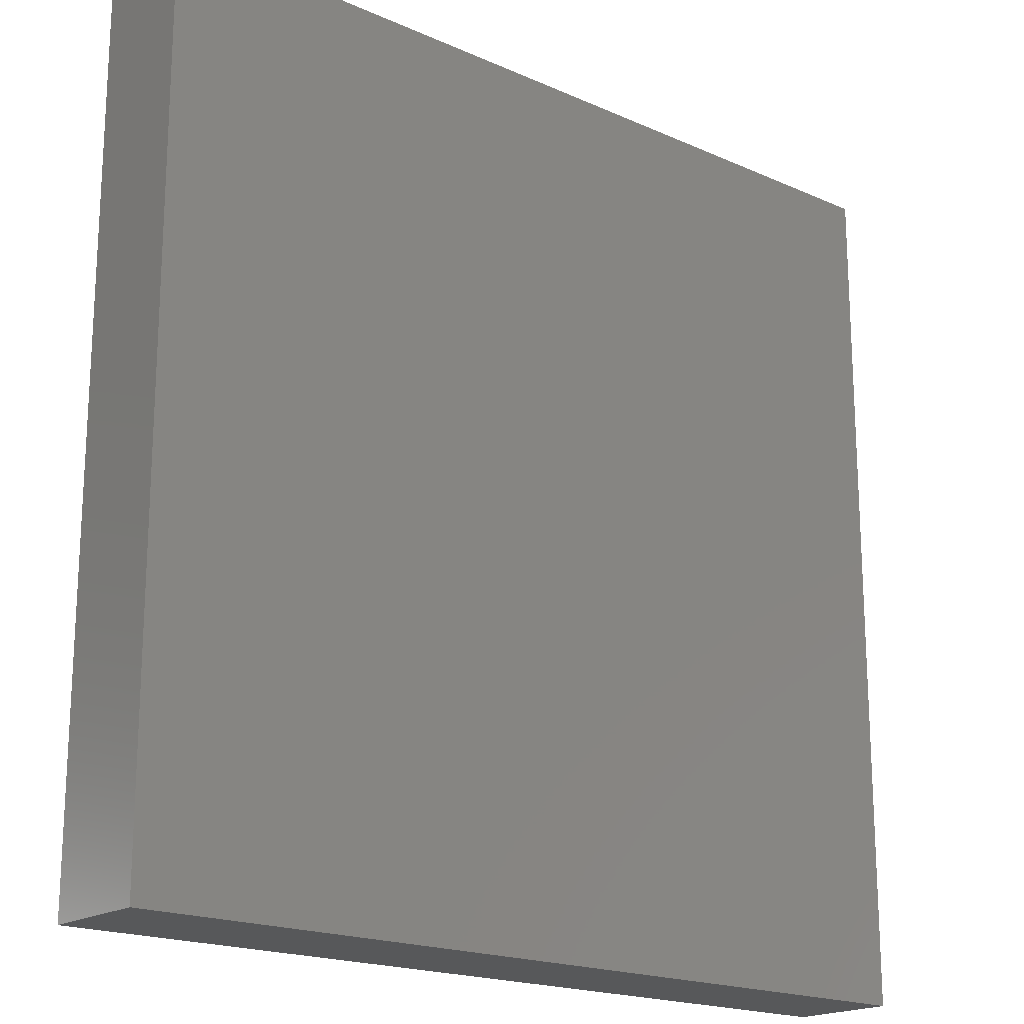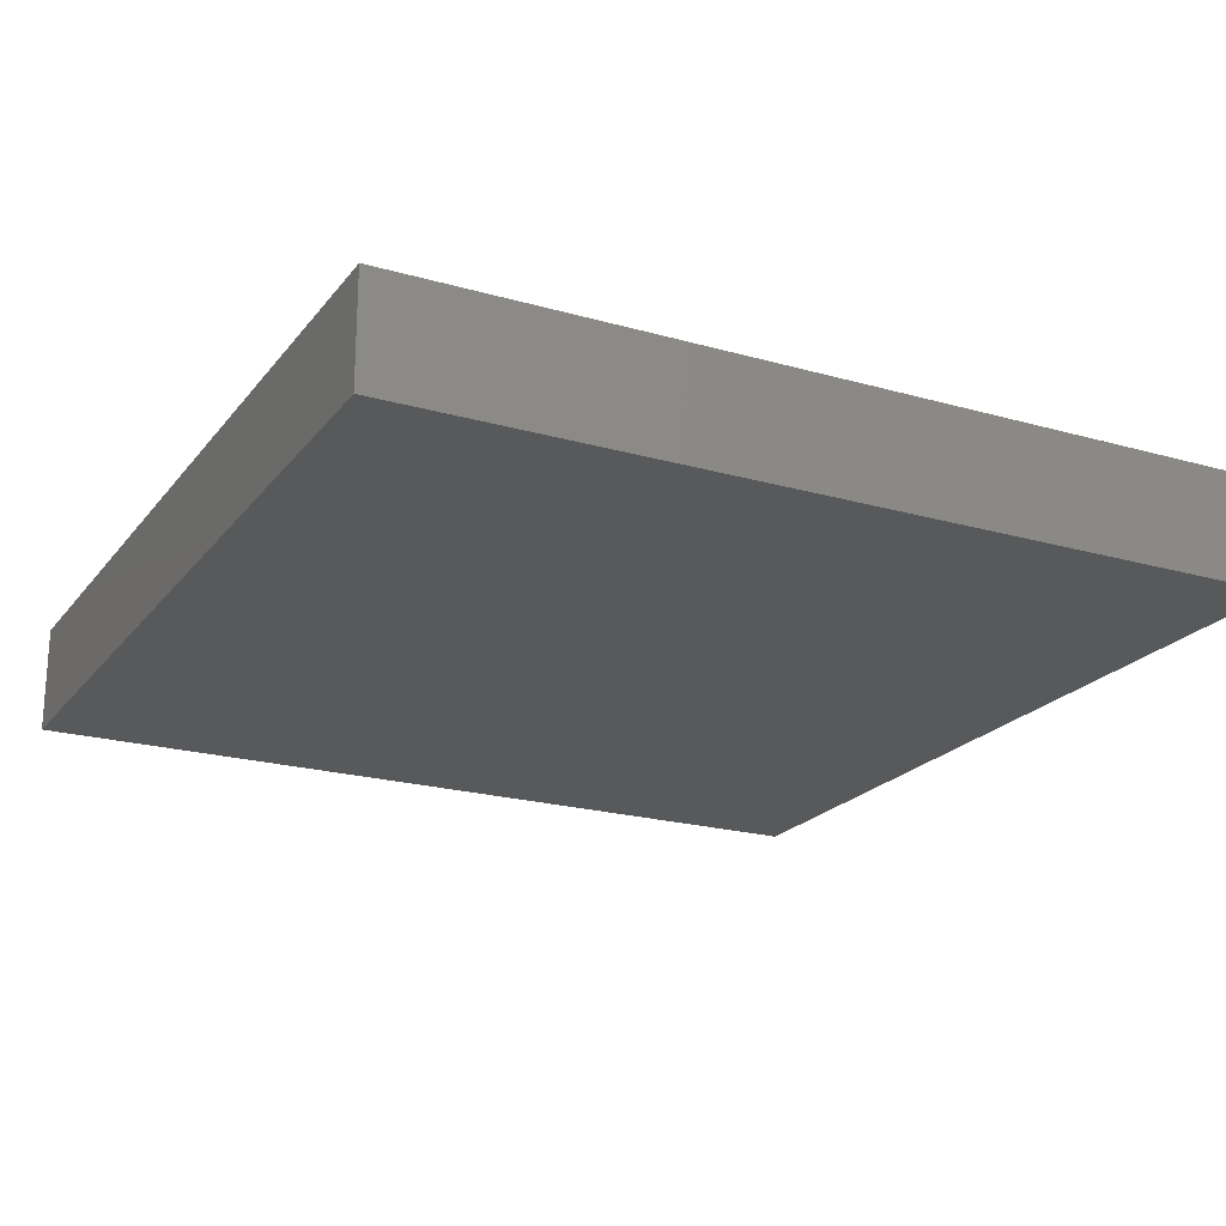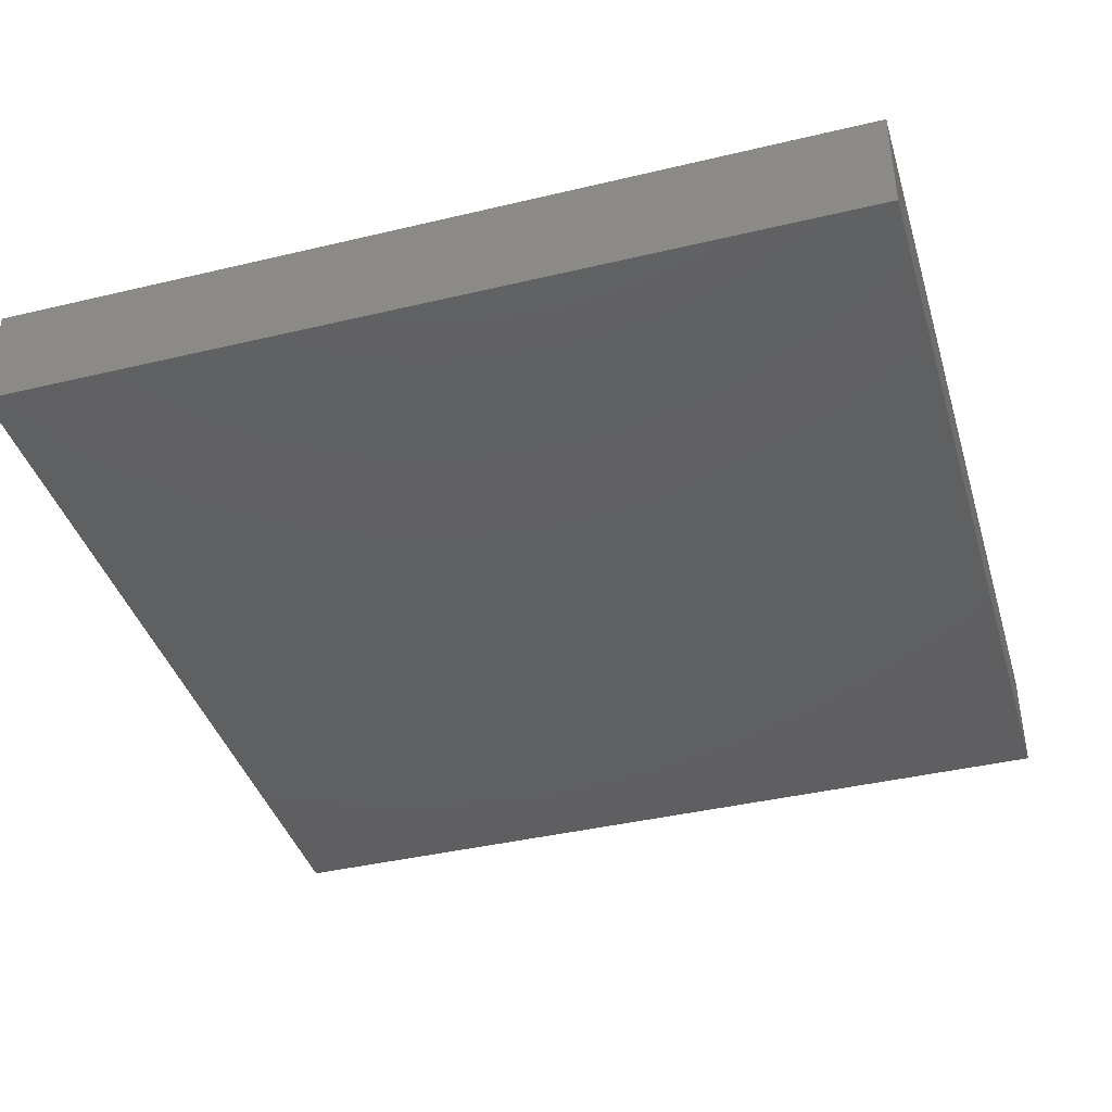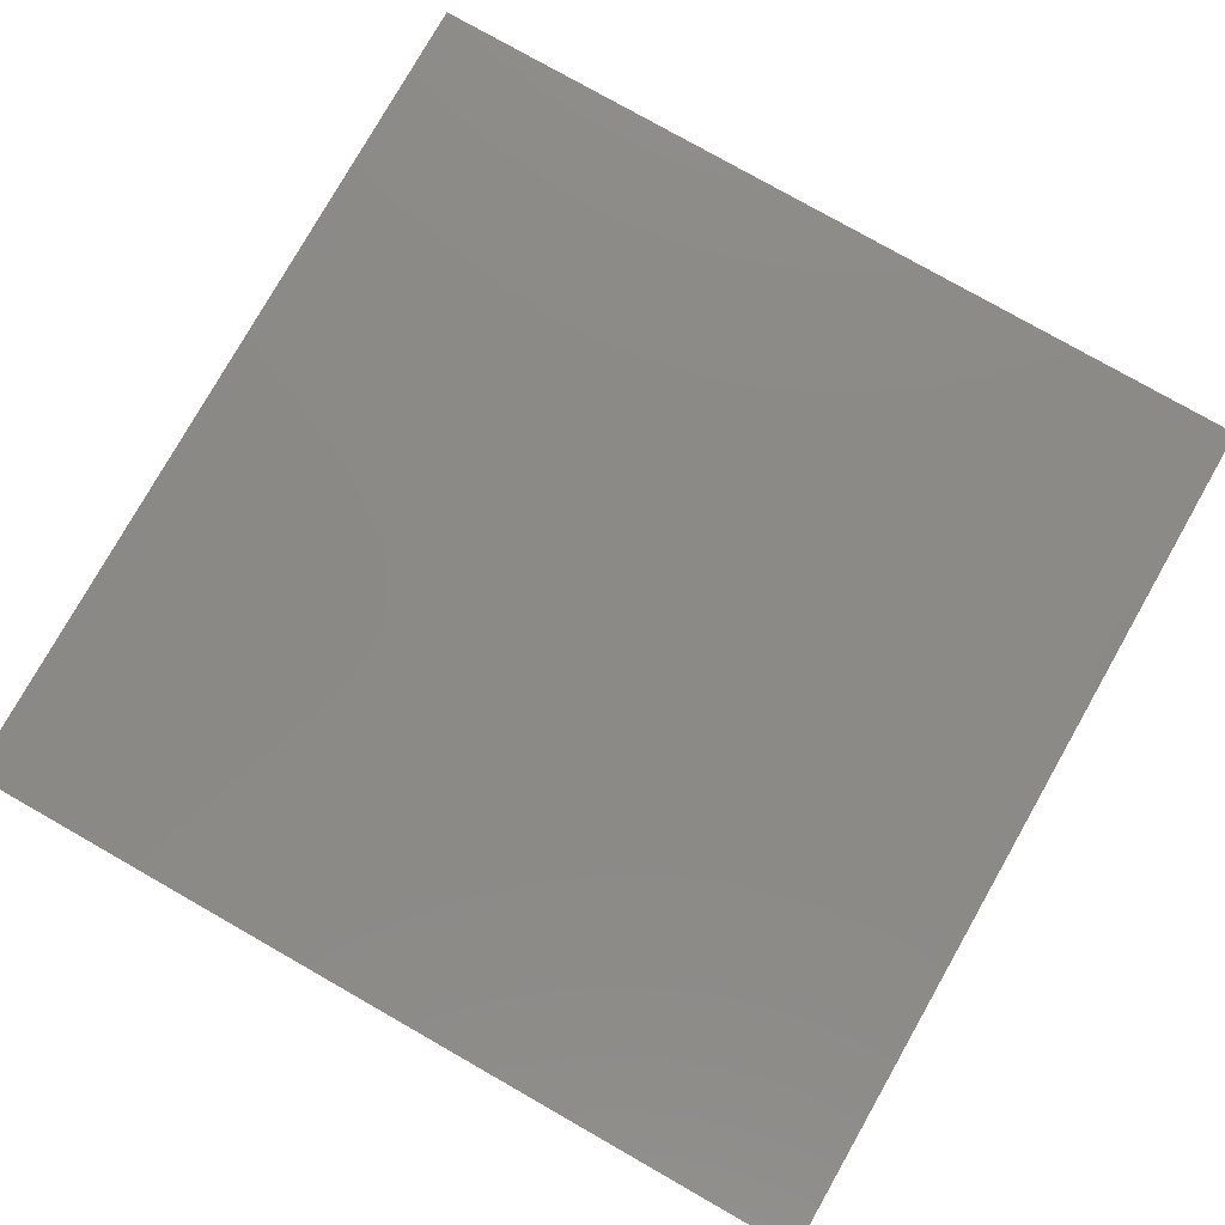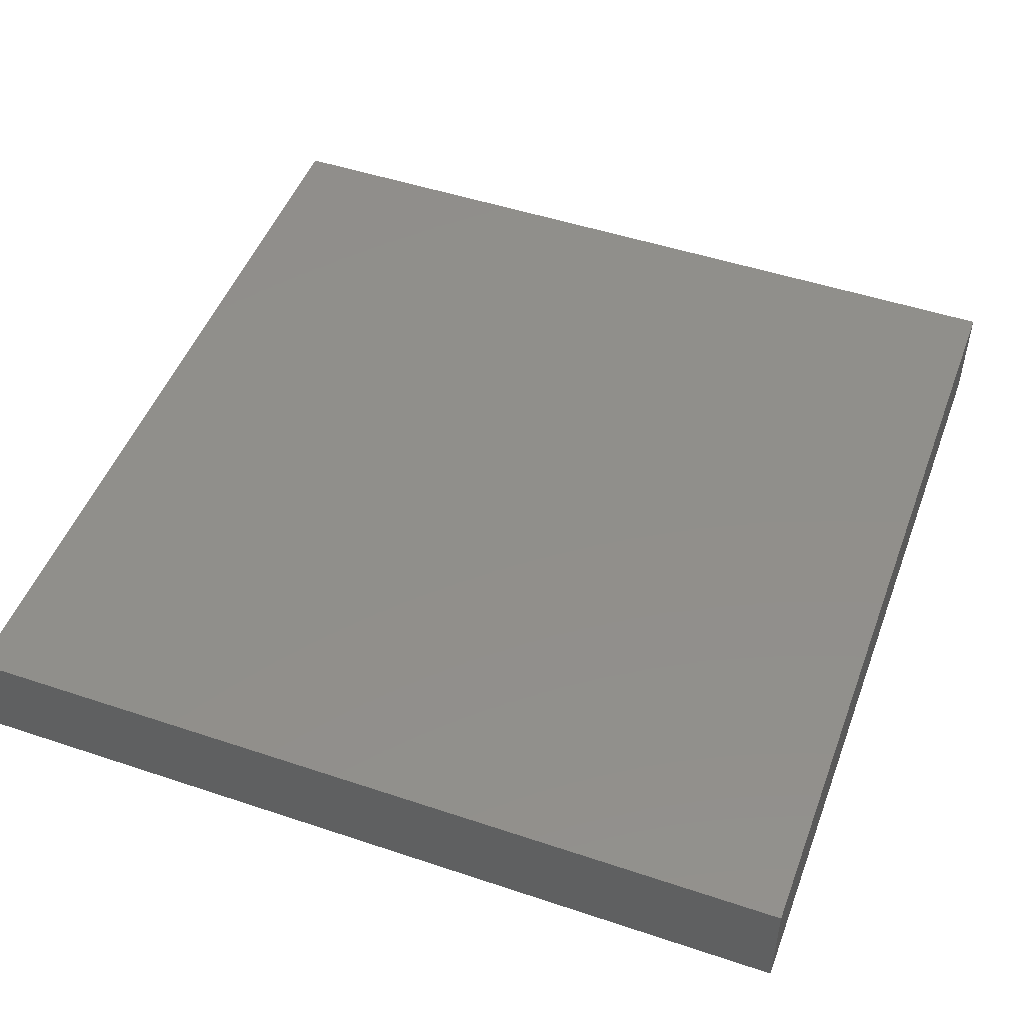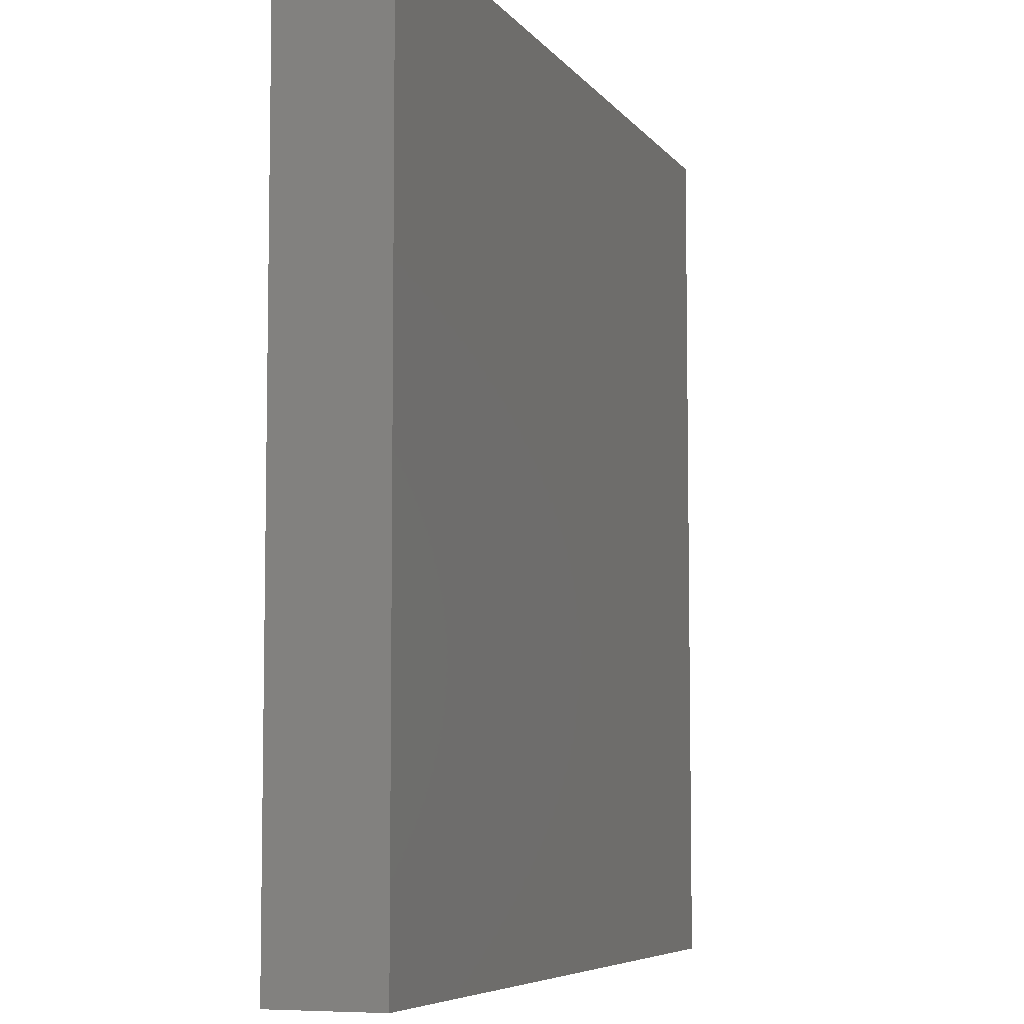
<metadata>
{"format":"stl","ext":"stl","renderer":"f3d","projection":"perspective","resolution":1024,"background":"white","views":[{"elev":-18.9,"azim":139.8,"up":"+Y"},{"elev":-21.2,"azim":153.0,"up":"+Z"},{"elev":-40.1,"azim":-163.6,"up":"+Z"},{"elev":78.8,"azim":-150.4,"up":"+Z"},{"elev":49.3,"azim":-159.7,"up":"+Z"},{"elev":-6.5,"azim":-70.5,"up":"+Y"}]}
</metadata>
<code>
# stl→obj: 8 verts, 12 faces
v 40 0 5
v 0 40 5
v 0 0 5
v 40 40 5
v 0 0 0
v 40 0 0
v 40 40 0
v 0 40 0
f 1 2 3
f 2 1 4
f 1 5 6
f 5 1 3
f 2 7 8
f 7 2 4
f 2 5 3
f 5 2 8
f 7 1 6
f 1 7 4
f 7 5 8
f 5 7 6

</code>
